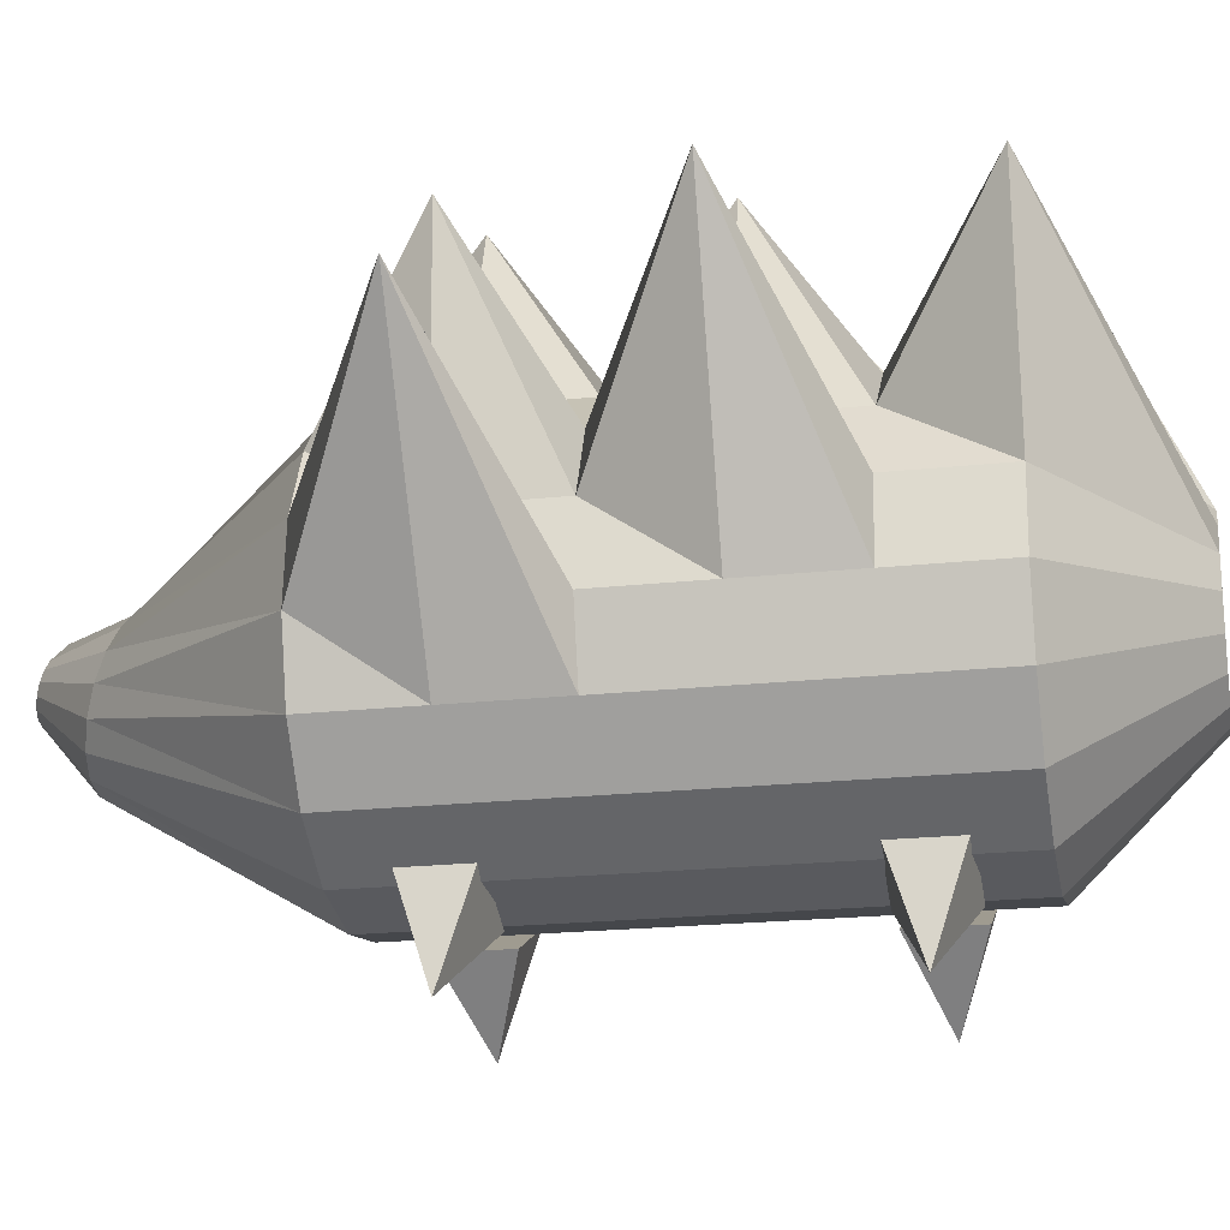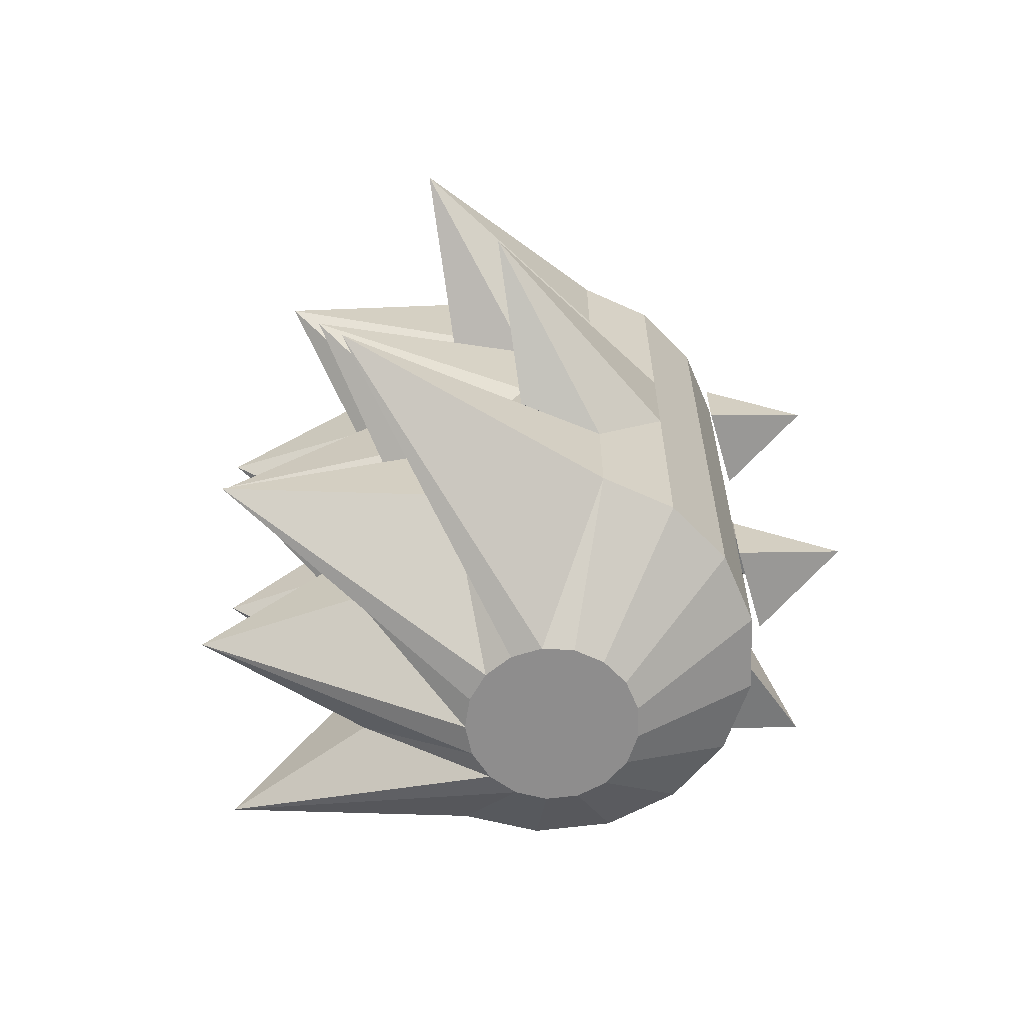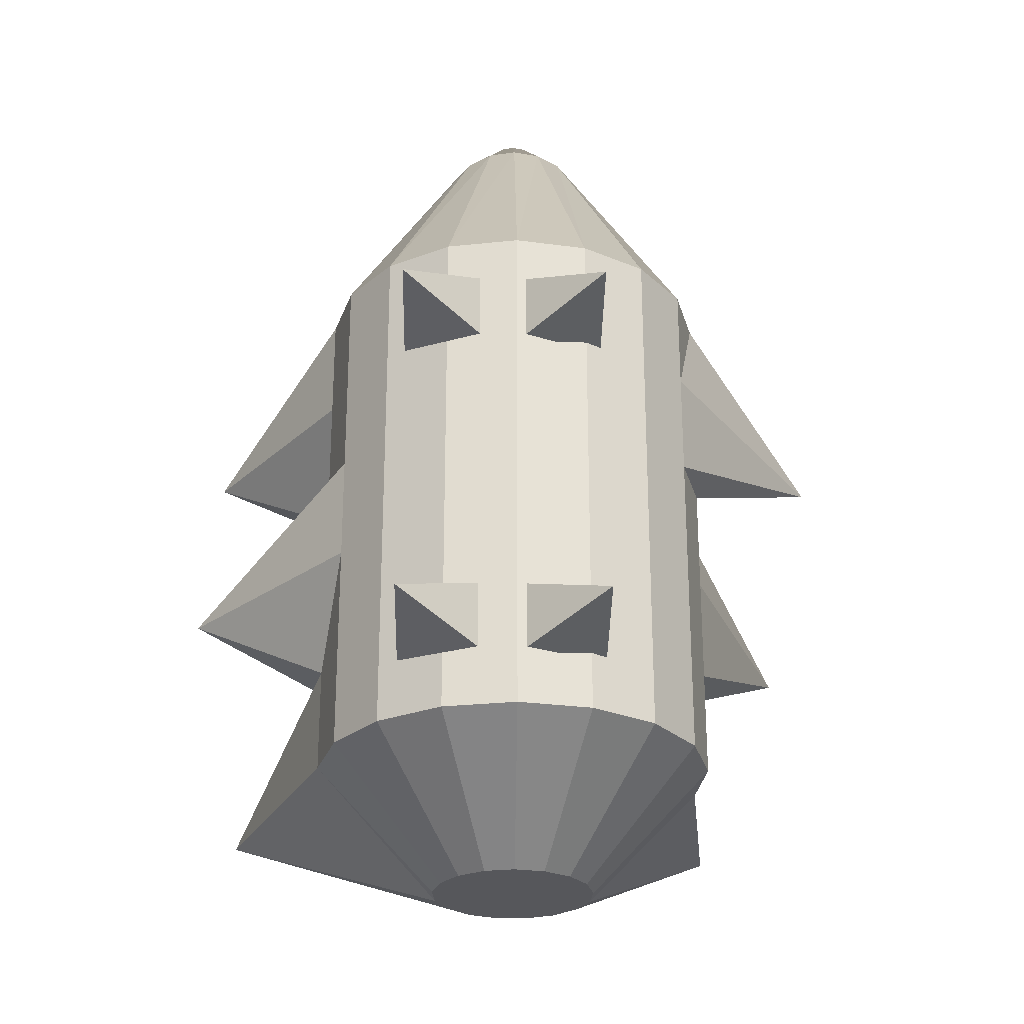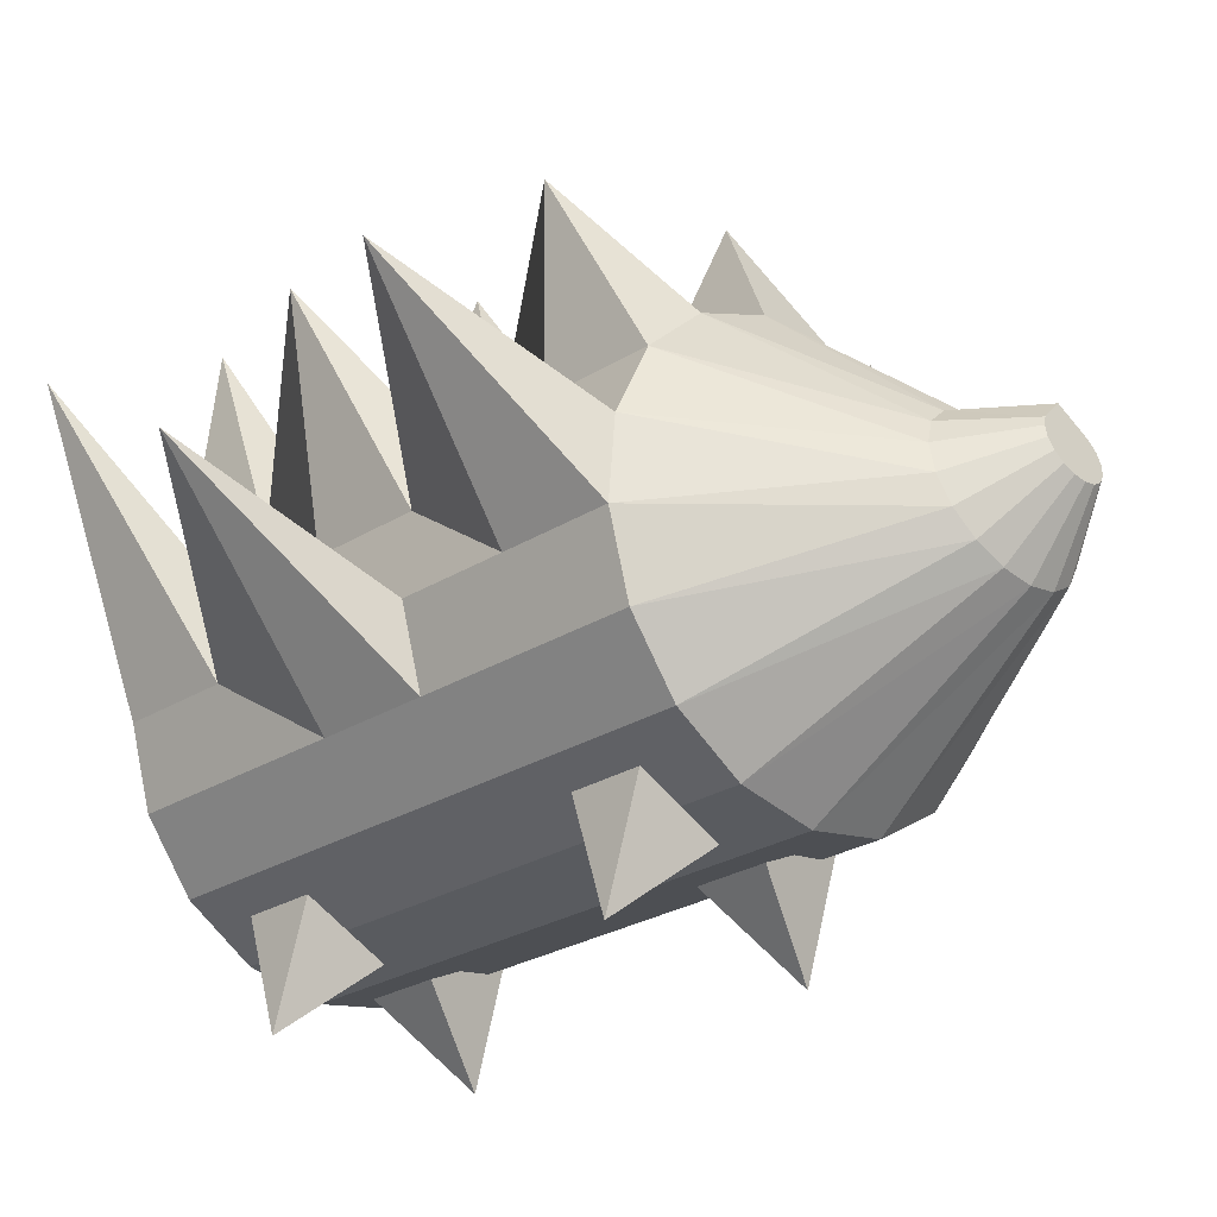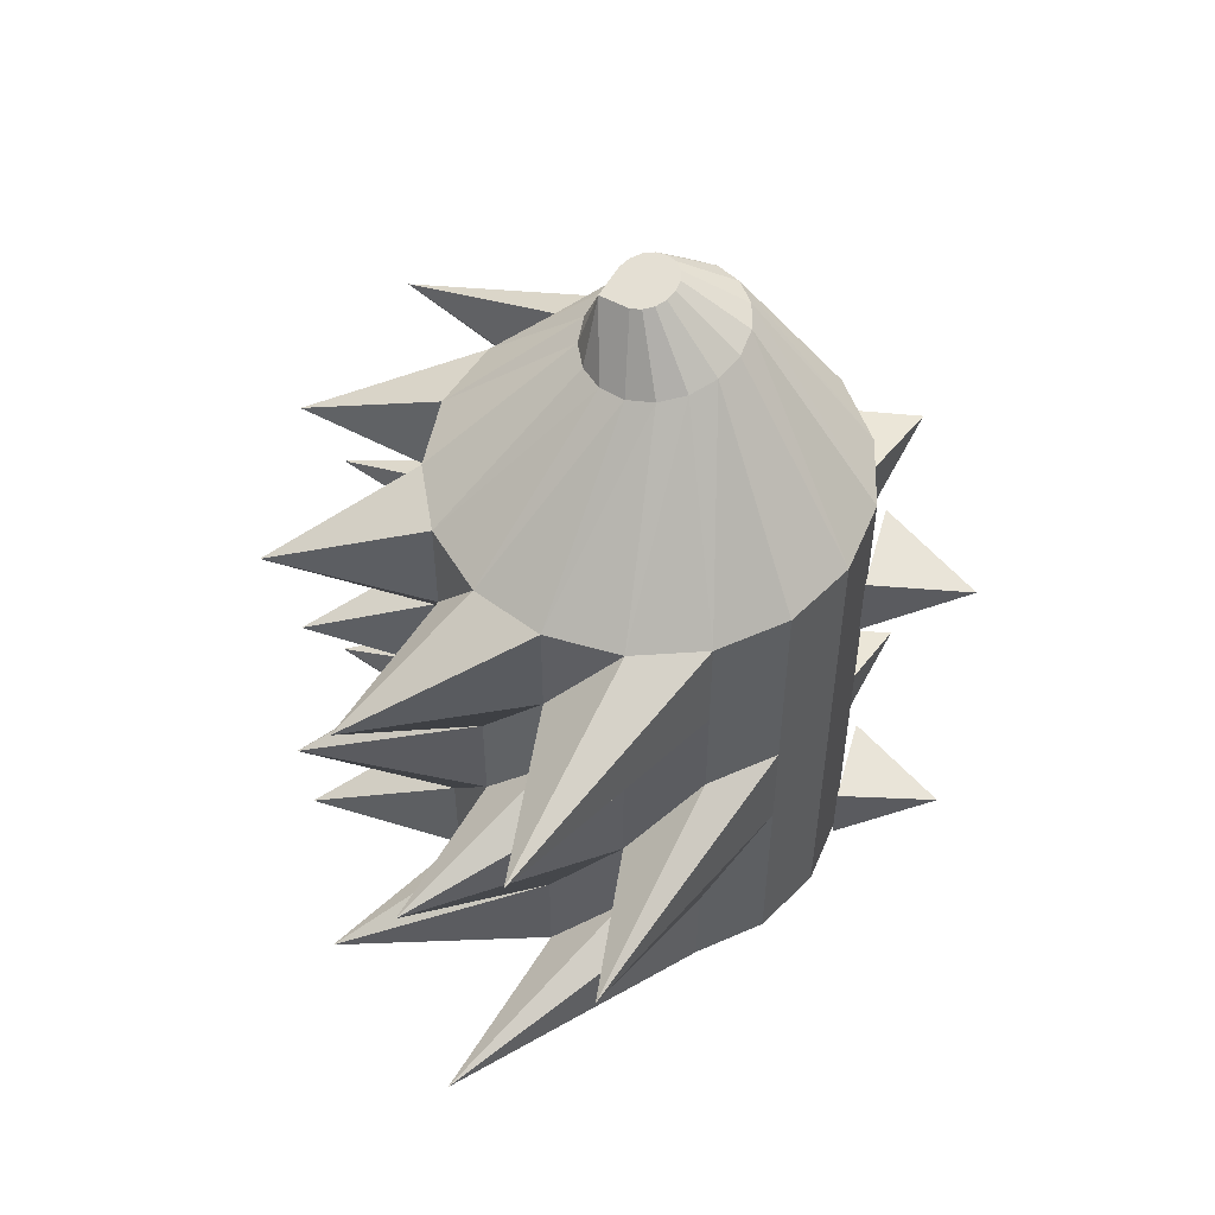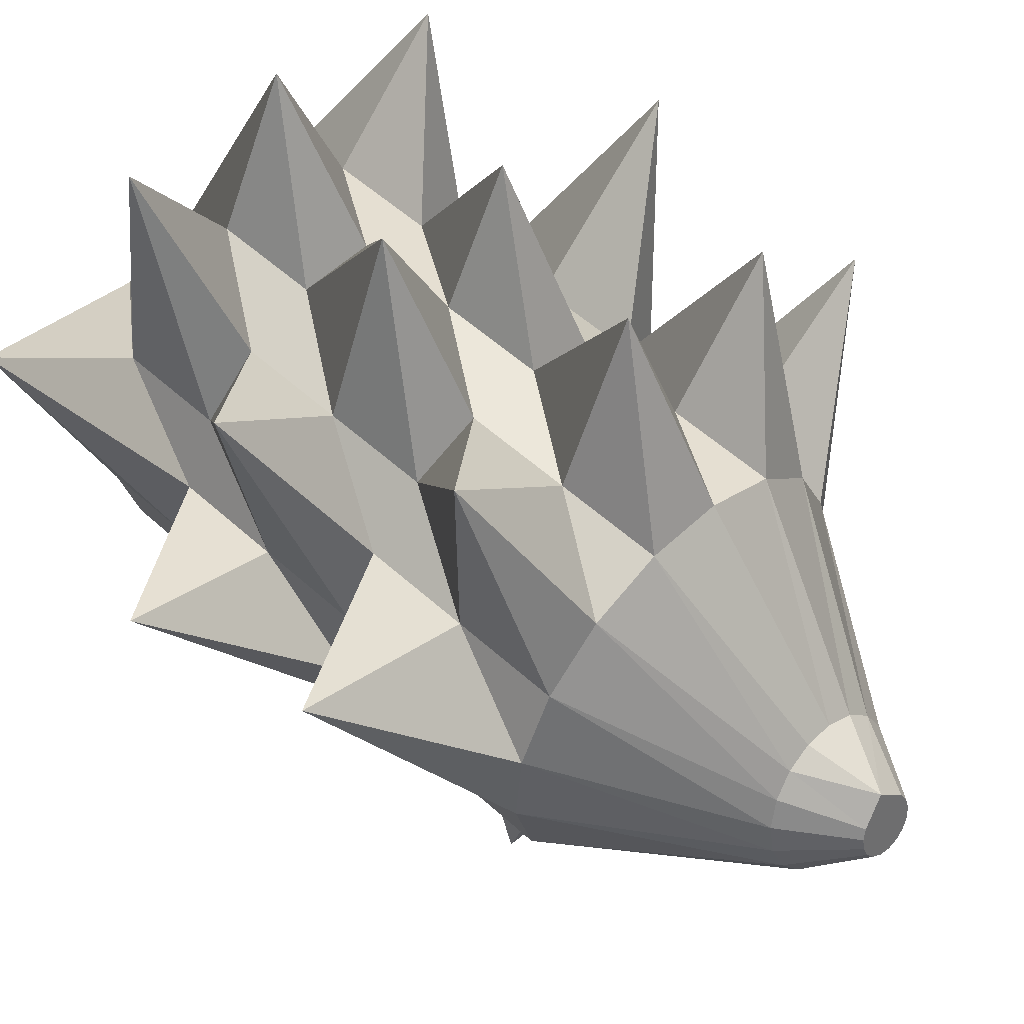
<metadata>
{"format":"obj","ext":"obj","renderer":"f3d","projection":"perspective","resolution":1024,"background":"white","views":[{"elev":-20.9,"azim":101.1,"up":"+Y"},{"elev":-64.7,"azim":-98.8,"up":"+Z"},{"elev":-27.1,"azim":-1.3,"up":"+Z"},{"elev":-25.6,"azim":-44.9,"up":"+Y"},{"elev":54.4,"azim":-99.3,"up":"+Z"},{"elev":52.8,"azim":-45.6,"up":"+Y"}]}
</metadata>
<code>
v  0.09334 1.233 0.6804
v  0.124 1.273 0.6699
v  0.138 1.32 0.6573
v  0.1333 1.369 0.6441
v  0.1106 1.413 0.6323
v  -0 1.515 0.6049
v  -0.1106 1.413 0.6323
v  -0.1333 1.369 0.6441
v  -0.138 1.32 0.6573
v  -0.124 1.273 0.6699
v  -0.09334 1.233 0.6804
v  -0.05005 1.207 0.6874
v  -0 1.198 0.6898
v  0.05005 1.207 0.6874
v  -0 0.9139 0.4518
v  -0.127 0.9369 0.4457
v  -0.343 0.4141 -0.497
v  -0 0.3499 -0.497
v  -0.2369 1.003 0.4281
v  -0.6397 0.5978 -0.497
v  -0.3148 1.102 0.4014
v  -0.8499 0.8762 -0.497
v  -0.3502 1.222 0.3692
v  -0.9454 1.212 -0.497
v  -0.3382 1.347 0.3359
v  -0.9132 1.559 -0.497
v  -0.2806 1.458 0.306
v  -0.7577 1.872 -0.497
v  -0.1851 1.542 0.2834
v  -0.4998 2.107 -0.497
v  -0.06462 1.588 0.2713
v  -0.1745 2.233 -0.497
v  0.06462 1.588 0.2713
v  0.1745 2.233 -0.497
v  0.1851 1.542 0.2834
v  0.4998 2.107 -0.497
v  0.2806 1.458 0.306
v  0.7577 1.872 -0.497
v  0.3382 1.347 0.3359
v  0.9132 1.559 -0.497
v  0.3502 1.222 0.3692
v  0.9454 1.212 -0.497
v  0.3148 1.102 0.4014
v  0.8499 0.8762 -0.497
v  0.2369 1.003 0.4281
v  0.6397 0.5978 -0.497
v  0.127 0.9369 0.4457
v  0.343 0.4141 -0.497
v  -0.343 0.4141 -0.994
v  -0 0.3499 -0.994
v  -0.6397 0.5978 -0.994
v  -0.8499 0.8762 -0.994
v  -0.9454 1.212 -0.994
v  -1.594 2.154 -0.994
v  -0.7577 1.872 -0.994
v  -0.7688 2.752 -0.994
v  -0.1745 2.233 -0.994
v  0.1745 2.958 -0.994
v  0.4998 2.107 -0.994
v  0.982 2.706 -0.994
v  0.9132 1.559 -0.994
v  1.644 2.143 -0.994
v  0.8499 0.8762 -0.994
v  0.6397 0.5978 -0.994
v  0.343 0.4141 -0.994
v  -0.343 0.4141 -1.491
v  -0 0.3499 -1.491
v  -0.6397 0.5978 -1.491
v  -0.8499 0.8762 -1.491
v  -0.9454 1.212 -1.491
v  -0.9132 1.559 -1.491
v  -0.7577 1.872 -1.491
v  -0.4998 2.107 -1.491
v  -0.1745 2.233 -1.491
v  0.1745 2.233 -1.491
v  0.4998 2.107 -1.491
v  0.7577 1.872 -1.491
v  0.9132 1.559 -1.491
v  0.9454 1.212 -1.491
v  0.8499 0.8762 -1.491
v  0.6397 0.5978 -1.491
v  0.343 0.4141 -1.491
v  -0.343 0.4141 -1.988
v  -0 0.3499 -1.988
v  -0.6397 0.5978 -1.988
v  -0.8499 0.8762 -1.988
v  -1.643 1.8 -1.988
v  -0.9132 1.559 -1.988
v  -1.099 2.586 -1.988
v  -0.4998 2.107 -1.988
v  -0.1745 2.924 -1.988
v  0.1745 2.233 -1.988
v  0.4998 2.84 -1.988
v  0.7577 1.872 -1.988
v  1.456 2.536 -1.988
v  0.9454 1.212 -1.988
v  0.8499 0.8762 -1.988
v  0.6397 0.5978 -1.988
v  0.343 0.4141 -1.988
v  -0.343 0.4141 -2.485
v  -0 0.3499 -2.485
v  -0.6397 0.5978 -2.485
v  -0.8499 0.8762 -2.485
v  -0.9454 1.212 -2.485
v  -0.9132 1.559 -2.485
v  -0.7577 1.872 -2.485
v  -0.4998 2.107 -2.485
v  -0.1745 2.233 -2.485
v  0.1745 2.233 -2.485
v  0.4998 2.107 -2.485
v  0.7577 1.872 -2.485
v  0.9132 1.559 -2.485
v  0.9454 1.212 -2.485
v  0.8499 0.8762 -2.485
v  0.6397 0.5978 -2.485
v  0.343 0.4141 -2.485
v  -0.343 0.4141 -2.982
v  -0 0.3499 -2.982
v  -0.6397 0.5978 -2.982
v  -0.8499 0.8762 -2.982
v  -0.9454 1.212 -2.982
v  -1.445 2.451 -2.982
v  -0.7577 1.872 -2.982
v  -0.6324 2.892 -2.982
v  -0.1745 2.233 -2.982
v  0.1745 2.904 -2.982
v  0.4998 2.107 -2.982
v  1.048 2.665 -2.982
v  0.9132 1.559 -2.982
v  0.9454 1.212 -2.982
v  0.8499 0.8762 -2.982
v  0.6397 0.5978 -2.982
v  0.343 0.4141 -2.982
v  -0.139 0.9406 -3.581
v  -0 0.9146 -3.581
v  -0.2592 1.015 -3.581
v  -0.3445 1.128 -3.581
v  -0.3832 1.264 -3.581
v  -0.3701 1.405 -3.581
v  -0.3071 1.531 -3.581
v  -0.2026 1.627 -3.581
v  -0.07071 1.678 -3.581
v  0.07071 1.678 -3.581
v  0.2026 1.627 -3.581
v  0.3071 1.531 -3.581
v  0.3701 1.405 -3.581
v  0.3832 1.264 -3.581
v  0.3445 1.128 -3.581
v  0.2592 1.015 -3.581
v  0.139 0.9406 -3.581
v  0.4182 0 -0.9061
v  0.4145 0.4909 -1.065
v  0.4145 0.4909 -0.7475
v  0.04455 0.3184 -1.065
v  0.04455 0.3184 -0.7475
v  0.2295 0.4047 -0.9061
v  -0.5554 0 -0.9061
v  -0.5516 0.4909 -0.7475
v  -0.5516 0.4909 -1.065
v  -0.1817 0.3184 -1.065
v  -0.1817 0.3184 -0.7475
v  -0.3667 0.4047 -0.9061
v  -0.5554 0 -2.567
v  -0.5516 0.4909 -2.408
v  -0.5516 0.4909 -2.726
v  -0.1817 0.3184 -2.726
v  -0.1817 0.3184 -2.408
v  -0.3667 0.4047 -2.567
v  0.4182 0 -2.567
v  0.4145 0.4909 -2.726
v  0.4145 0.4909 -2.408
v  0.04455 0.3184 -2.726
v  0.04455 0.3184 -2.408
v  0.2295 0.4047 -2.567
o Cylinder020
g Cylinder020
f 1 2 3
f 3 4 5
f 1 3 5
f 6 7 8
f 8 9 10
f 6 8 10
f 5 6 10
f 1 5 10
f 10 11 12
f 1 10 12
f 1 12 13
f 14 1 13
f 15 16 17
f 17 18 15
f 16 19 20
f 20 17 16
f 19 21 22
f 22 20 19
f 21 23 24
f 24 22 21
f 23 25 26
f 26 24 23
f 25 27 28
f 28 26 25
f 27 29 30
f 30 28 27
f 29 31 32
f 32 30 29
f 31 33 34
f 34 32 31
f 33 35 36
f 36 34 33
f 35 37 38
f 38 36 35
f 37 39 40
f 40 38 37
f 39 41 42
f 42 40 39
f 41 43 44
f 44 42 41
f 43 45 46
f 46 44 43
f 45 47 48
f 48 46 45
f 47 15 18
f 18 48 47
f 18 17 49
f 49 50 18
f 17 20 51
f 51 49 17
f 20 22 52
f 52 51 20
f 22 24 53
f 53 52 22
f 24 26 54
f 54 53 24
f 26 28 55
f 55 54 26
f 28 30 56
f 56 55 28
f 30 32 57
f 57 56 30
f 32 34 58
f 58 57 32
f 34 36 59
f 59 58 34
f 36 38 60
f 60 59 36
f 38 40 61
f 61 60 38
f 40 42 62
f 62 61 40
f 42 44 63
f 63 62 42
f 44 46 64
f 64 63 44
f 46 48 65
f 65 64 46
f 48 18 50
f 50 65 48
f 50 49 66
f 66 67 50
f 49 51 68
f 68 66 49
f 51 52 69
f 69 68 51
f 52 53 70
f 70 69 52
f 53 54 71
f 71 70 53
f 54 55 72
f 72 71 54
f 55 56 73
f 73 72 55
f 56 57 74
f 74 73 56
f 57 58 75
f 75 74 57
f 58 59 76
f 76 75 58
f 59 60 77
f 77 76 59
f 60 61 78
f 78 77 60
f 61 62 79
f 79 78 61
f 62 63 80
f 80 79 62
f 63 64 81
f 81 80 63
f 64 65 82
f 82 81 64
f 65 50 67
f 67 82 65
f 67 66 83
f 83 84 67
f 66 68 85
f 85 83 66
f 68 69 86
f 86 85 68
f 69 70 87
f 87 86 69
f 70 71 88
f 88 87 70
f 71 72 89
f 89 88 71
f 72 73 90
f 90 89 72
f 73 74 91
f 91 90 73
f 74 75 92
f 92 91 74
f 75 76 93
f 93 92 75
f 76 77 94
f 94 93 76
f 77 78 95
f 95 94 77
f 78 79 96
f 96 95 78
f 79 80 97
f 97 96 79
f 80 81 98
f 98 97 80
f 81 82 99
f 99 98 81
f 82 67 84
f 84 99 82
f 84 83 100
f 100 101 84
f 83 85 102
f 102 100 83
f 85 86 103
f 103 102 85
f 86 87 104
f 104 103 86
f 87 88 105
f 105 104 87
f 88 89 106
f 106 105 88
f 89 90 107
f 107 106 89
f 90 91 108
f 108 107 90
f 91 92 109
f 109 108 91
f 92 93 110
f 110 109 92
f 93 94 111
f 111 110 93
f 94 95 112
f 112 111 94
f 95 96 113
f 113 112 95
f 96 97 114
f 114 113 96
f 97 98 115
f 115 114 97
f 98 99 116
f 116 115 98
f 99 84 101
f 101 116 99
f 101 100 117
f 117 118 101
f 100 102 119
f 119 117 100
f 102 103 120
f 120 119 102
f 103 104 121
f 121 120 103
f 104 105 122
f 122 121 104
f 105 106 123
f 123 122 105
f 106 107 124
f 124 123 106
f 107 108 125
f 125 124 107
f 108 109 126
f 126 125 108
f 109 110 127
f 127 126 109
f 110 111 128
f 128 127 110
f 111 112 129
f 129 128 111
f 112 113 130
f 130 129 112
f 113 114 131
f 131 130 113
f 114 115 132
f 132 131 114
f 115 116 133
f 133 132 115
f 116 101 118
f 118 133 116
f 118 117 134
f 134 135 118
f 117 119 136
f 136 134 117
f 119 120 137
f 137 136 119
f 120 121 138
f 138 137 120
f 121 122 139
f 139 138 121
f 122 123 140
f 140 139 122
f 123 124 141
f 141 140 123
f 124 125 142
f 142 141 124
f 125 126 143
f 143 142 125
f 126 127 144
f 144 143 126
f 127 128 145
f 145 144 127
f 128 129 146
f 146 145 128
f 129 130 147
f 147 146 129
f 130 131 148
f 148 147 130
f 131 132 149
f 149 148 131
f 132 133 150
f 150 149 132
f 133 118 135
f 135 150 133
f 135 134 136
f 136 137 138
f 135 136 138
f 138 139 140
f 140 141 142
f 138 140 142
f 142 143 144
f 144 145 146
f 142 144 146
f 138 142 146
f 135 138 146
f 146 147 148
f 135 146 148
f 135 148 149
f 150 135 149
f 16 15 13
f 13 12 16
f 15 47 14
f 14 13 15
f 47 45 1
f 1 14 47
f 45 43 2
f 2 1 45
f 43 41 3
f 3 2 43
f 41 39 4
f 4 3 41
f 39 37 5
f 5 4 39
f 37 35 6
f 6 5 37
f 35 33 6
f 33 31 6
f 31 29 6
f 29 27 7
f 7 6 29
f 27 25 8
f 8 7 27
f 25 23 9
f 9 8 25
f 23 21 10
f 10 9 23
f 21 19 11
f 11 10 21
f 19 16 12
f 12 11 19
f 151 152 153
f 151 154 152
f 151 155 154
f 151 153 155
f 153 152 156
f 152 154 156
f 154 155 156
f 155 153 156
f 157 158 159
f 157 159 160
f 157 160 161
f 157 161 158
f 158 162 159
f 159 162 160
f 160 162 161
f 161 162 158
f 163 164 165
f 163 165 166
f 163 166 167
f 163 167 164
f 164 168 165
f 165 168 166
f 166 168 167
f 167 168 164
f 169 170 171
f 169 172 170
f 169 173 172
f 169 171 173
f 171 170 174
f 170 172 174
f 172 173 174
f 173 171 174

</code>
